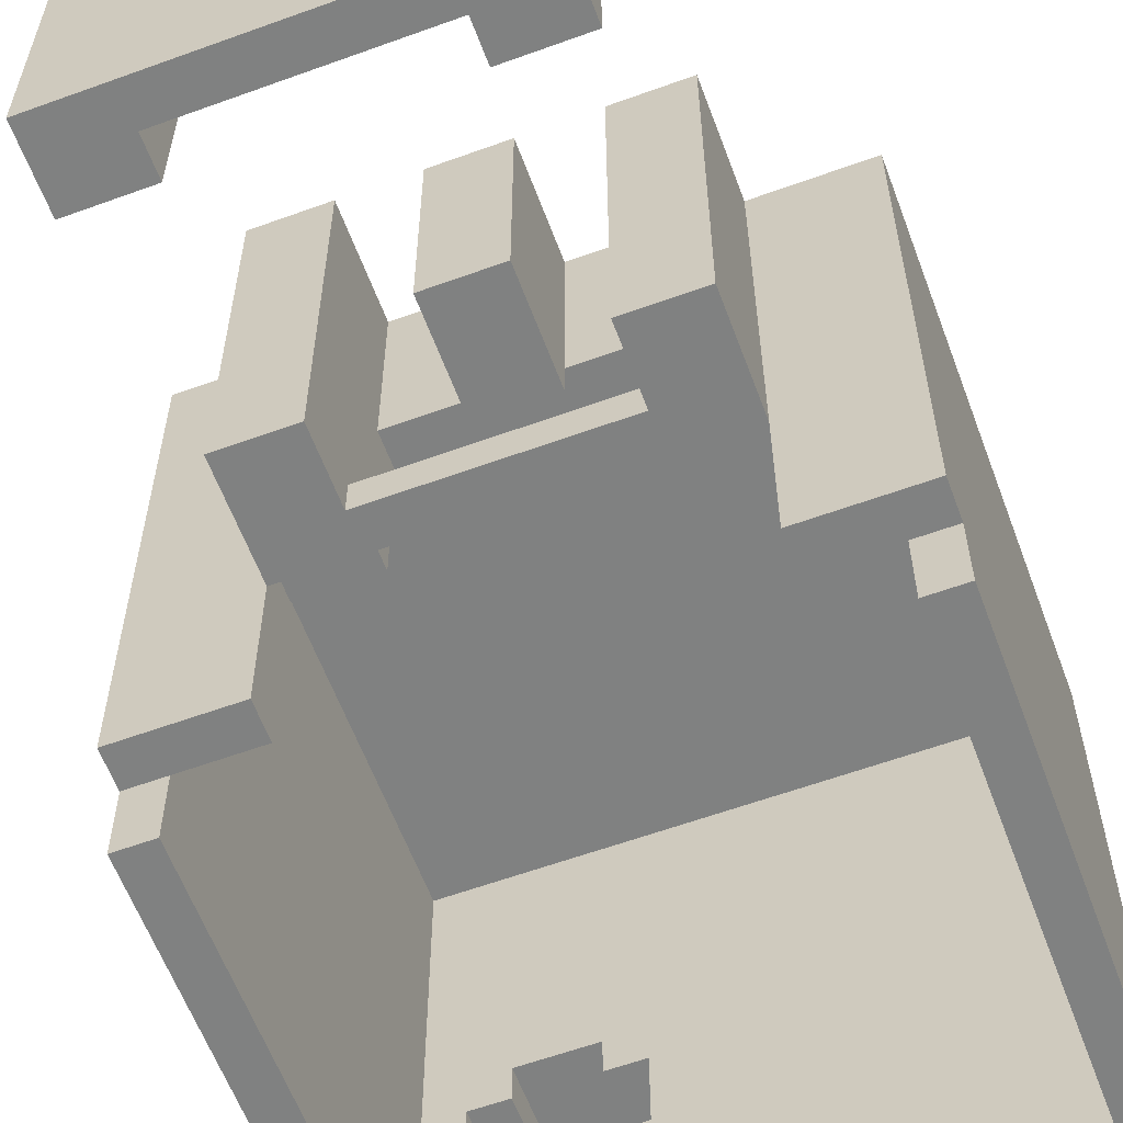
<metadata>
{"format":"obj","ext":"obj","renderer":"f3d","projection":"perspective","resolution":1024,"background":"white","views":[{"elev":-60.3,"azim":20.4,"up":"+Z"}]}
</metadata>
<code>
o
v -1.1 1.1 1.3
v -1.1 1.1 1.2
v -1.1 1.1 -0.1
v -1.1 1.2 1.3
v -1.1 1.2 1.2
v -1.1 1.2 -0.1
v -1.1 1.2 -0.3
v -1.1 1.7 1.3
v -1.1 1.7 1.2
v -1.1 2.1 1.3
v -1.1 2.1 1.2
v -1.1 2.5 1.3
v -1.1 2.5 -0.3
v -0.9 2.5 1.1
v -0.9 2.5 0.3
v -0.9 2.7 1.1
v -0.9 2.7 0.3
v -0.8 0 1.1
v -0.8 0 0.1
v -0.8 0.2 1.1
v -0.8 0.2 0.1
v -0.8 0.8 1.3
v -0.8 0.8 0.3
v -0.8 1.1 1.3
v -0.8 1.1 1.2
v -0.8 1.1 0.3
v -0.7 1.7 1.3
v -0.7 1.7 1.2
v -0.7 1.8 1.3
v -0.7 1.8 1.2
v -0.7 2.4 1.192e-07
v -0.7 2.4 -0.1
v -0.7 2.5 -0.1
v -0.7 2.7 1.192e-07
v -0.7 2.7 -0.1
v -0.6 2.4 0.4
v -0.6 2.4 0.3
v -0.6 2.4 0.1
v -0.6 2.4 1.192e-07
v -0.6 2.7 0.4
v -0.6 2.7 0.3
v -0.6 2.7 0.1
v -0.6 2.7 1.192e-07
v -0.5 1.8 1.3
v -0.5 1.8 1.2
v -0.5 2.1 1.3
v -0.5 2.1 1.2
v -0.5 2.4 0.3
v -0.5 2.4 0.1
v -0.5 2.7 0.3
v -0.5 2.7 0.1
v -0.4 0.1 1.1
v -0.4 0.1 0.4
v -0.4 0.2 1.1
v -0.4 0.2 0.4
v -0.4 0.8 1.3
v -0.4 0.8 0.7
v -0.4 1.1 1.3
v -0.4 1.1 0.8
v -0.4 1.1 0.7
v -0.1 1.4 1.3
v -0.1 1.4 1.2
v -0.1 1.6 1.3
v -0.1 1.6 1.2
v 0 0.1 1.1
v 0 0.1 0.1
v 0 0.2 1.1
v 0 0.2 0.1
v 0 0.8 1.3
v 0 0.8 0.3
v 0 1 0.4
v 0 1 0.3
v 0 1.1 1.3
v 0 1.1 0.8
v 0 1.1 0.4
v 0 1.2 0.8
v 0 1.2 0.4
v 0.2 1.1 0.4
v 0.2 1.1 0.3
v 0.2 1.1 -0.1
v 0.2 1.2 0.4
v 0.2 1.2 -0.1
v 0.4 1.2 1.1
v 0.4 1.2 -0.1
v 0.4 1.2 -0.3
v 0.4 1.6 1.1
v 0.4 1.7 1.3
v 0.4 1.7 1.2
v 0.4 1.7 1.1
v 0.4 2.1 1.3
v 0.4 2.1 1.2
v 0.4 2.1 1.1
v 0.4 2.2 1.1
v 0.4 2.4 1.1
v 0.4 2.4 -0.3
v -1 1.2 1.1
v -1 1.2 -0.1
v -1 1.2 -0.3
v -1 1.6 1.1
v -1 1.7 1.3
v -1 1.7 1.2
v -1 1.7 1.1
v -1 2.1 1.3
v -1 2.1 1.2
v -1 2.1 1.1
v -1 2.2 1.1
v -1 2.4 1.1
v -1 2.4 -0.3
v -0.9 2.4 0.3
v -0.9 2.4 -0.1
v -0.9 2.5 0.3
v -0.9 2.5 -0.1
v -0.8 1.1 0.4
v -0.8 1.1 0.3
v -0.8 1.1 -0.1
v -0.8 1.2 0.4
v -0.8 1.2 -0.1
v -0.8 2.4 0.4
v -0.8 2.4 0.3
v -0.8 2.7 0.4
v -0.8 2.7 0.3
v -0.6 0.1 1.1
v -0.6 0.1 0.1
v -0.6 0.2 1.1
v -0.6 0.2 0.1
v -0.6 0.8 1.3
v -0.6 0.8 0.3
v -0.6 1 0.4
v -0.6 1 0.3
v -0.6 1.1 1.3
v -0.6 1.1 0.8
v -0.6 1.1 0.4
v -0.6 1.2 0.8
v -0.6 1.2 0.4
v -0.5 1.4 1.3
v -0.5 1.4 1.2
v -0.5 1.6 1.3
v -0.5 1.6 1.2
v -0.2 0.1 1.1
v -0.2 0.1 0.4
v -0.2 0.2 1.1
v -0.2 0.2 0.4
v -0.2 0.8 1.3
v -0.2 0.8 0.7
v -0.2 1.1 1.3
v -0.2 1.1 0.8
v -0.2 1.1 0.7
v -0.1 1.8 1.3
v -0.1 1.8 1.2
v -0.1 2.1 1.3
v -0.1 2.1 1.2
v 0.1 1.7 1.3
v 0.1 1.7 1.2
v 0.1 1.8 1.3
v 0.1 1.8 1.2
v 0.2 0 1.1
v 0.2 0 0.1
v 0.2 0.2 1.1
v 0.2 0.2 0.1
v 0.2 0.8 1.3
v 0.2 0.8 0.3
v 0.2 1.1 1.3
v 0.2 1.1 1.2
v 0.2 1.1 0.3
v 0.3 2.5 1.1
v 0.3 2.5 -0.1
v 0.3 2.7 1.1
v 0.3 2.7 -0.1
v 0.5 1.1 1.3
v 0.5 1.1 1.2
v 0.5 1.1 -0.1
v 0.5 1.2 1.3
v 0.5 1.2 1.2
v 0.5 1.2 -0.1
v 0.5 1.2 -0.3
v 0.5 1.7 1.3
v 0.5 1.7 1.2
v 0.5 2.1 1.3
v 0.5 2.1 1.2
v 0.5 2.5 1.3
v 0.5 2.5 -0.3
v -1.1 1.1 1.3
v -1.1 1.2 1.3
v -1.1 1.7 1.3
v -1.1 2.1 1.3
v -1.1 2.5 1.3
v -1 1.1 1.3
v -1 1.2 1.3
v -1 1.3 1.3
v -1 1.6 1.3
v -1 1.7 1.3
v -1 2.1 1.3
v -1 2.2 1.3
v -1 2.3 1.3
v -1 2.4 1.3
v -0.9 1.1 1.3
v -0.9 1.2 1.3
v -0.9 1.3 1.3
v -0.9 2.3 1.3
v -0.9 2.4 1.3
v -0.9 2.5 1.3
v -0.8 0.8 1.3
v -0.8 1.1 1.3
v -0.8 1.2 1.3
v -0.8 2.4 1.3
v -0.8 2.5 1.3
v -0.7 1.6 1.3
v -0.7 1.7 1.3
v -0.7 1.8 1.3
v -0.6 0.8 1.3
v -0.6 1.1 1.3
v -0.5 1.4 1.3
v -0.5 1.6 1.3
v -0.5 1.7 1.3
v -0.5 1.8 1.3
v -0.5 2.1 1.3
v -0.5 2.2 1.3
v -0.5 2.4 1.3
v -0.5 2.5 1.3
v -0.4 0.8 1.3
v -0.4 1.1 1.3
v -0.4 1.8 1.3
v -0.4 2.1 1.3
v -0.4 2.3 1.3
v -0.4 2.4 1.3
v -0.4 2.5 1.3
v -0.2 0.8 1.3
v -0.2 1.1 1.3
v -0.2 1.8 1.3
v -0.2 2.1 1.3
v -0.2 2.3 1.3
v -0.2 2.4 1.3
v -0.2 2.5 1.3
v -0.1 1.4 1.3
v -0.1 1.6 1.3
v -0.1 1.7 1.3
v -0.1 1.8 1.3
v -0.1 2.1 1.3
v -0.1 2.2 1.3
v -0.1 2.4 1.3
v -0.1 2.5 1.3
v 0 0.8 1.3
v 0 1.1 1.3
v 0.1 1.6 1.3
v 0.1 1.7 1.3
v 0.1 1.8 1.3
v 0.2 0.8 1.3
v 0.2 1.1 1.3
v 0.2 1.2 1.3
v 0.2 2.4 1.3
v 0.2 2.5 1.3
v 0.3 1.1 1.3
v 0.3 1.2 1.3
v 0.3 1.3 1.3
v 0.3 2.3 1.3
v 0.3 2.4 1.3
v 0.3 2.5 1.3
v 0.4 1.1 1.3
v 0.4 1.2 1.3
v 0.4 1.3 1.3
v 0.4 1.6 1.3
v 0.4 1.7 1.3
v 0.4 2.1 1.3
v 0.4 2.2 1.3
v 0.4 2.3 1.3
v 0.4 2.4 1.3
v 0.5 1.1 1.3
v 0.5 1.2 1.3
v 0.5 1.7 1.3
v 0.5 2.1 1.3
v 0.5 2.5 1.3
v -1 1.7 1.2
v -1 2.1 1.2
v -0.7 1.7 1.2
v -0.7 1.8 1.2
v -0.5 1.4 1.2
v -0.5 1.6 1.2
v -0.5 1.8 1.2
v -0.5 2.1 1.2
v -0.1 1.4 1.2
v -0.1 1.6 1.2
v -0.1 1.8 1.2
v -0.1 2.1 1.2
v 0.1 1.7 1.2
v 0.1 1.8 1.2
v 0.4 1.7 1.2
v 0.4 2.1 1.2
v -0.9 2.5 1.1
v -0.9 2.7 1.1
v -0.8 0 1.1
v -0.8 0.2 1.1
v -0.7 2.5 1.1
v -0.7 2.6 1.1
v -0.6 0.1 1.1
v -0.6 0.2 1.1
v -0.6 2.5 1.1
v -0.6 2.6 1.1
v -0.5 2.5 1.1
v -0.5 2.6 1.1
v -0.4 0.1 1.1
v -0.4 0.2 1.1
v -0.2 0.1 1.1
v -0.2 0.2 1.1
v -0.1 2.5 1.1
v -0.1 2.6 1.1
v 0 0.1 1.1
v 0 0.2 1.1
v 0 2.5 1.1
v 0 2.6 1.1
v 0.1 2.5 1.1
v 0.1 2.6 1.1
v 0.2 0 1.1
v 0.2 0.2 1.1
v 0.3 2.5 1.1
v 0.3 2.7 1.1
v -0.6 1 0.4
v -0.6 1.1 0.4
v 0 1 0.4
v 0 1.1 0.4
v -0.6 2.4 0.1
v -0.6 2.7 0.1
v -0.5 2.4 0.1
v -0.5 2.7 0.1
v -0.7 2.4 1.192e-07
v -0.7 2.7 1.192e-07
v -0.6 2.4 1.192e-07
v -0.6 2.7 1.192e-07
v -0.9 2.4 -0.1
v -0.9 2.5 -0.1
v -0.7 2.4 -0.1
v -0.7 2.5 -0.1
v -1 1.2 1.1
v -1 1.6 1.1
v -1 1.7 1.1
v -1 2.1 1.1
v -1 2.2 1.1
v -1 2.4 1.1
v -0.7 1.6 1.1
v -0.7 1.7 1.1
v -0.7 1.8 1.1
v -0.5 1.4 1.1
v -0.5 1.6 1.1
v -0.5 1.7 1.1
v -0.5 1.8 1.1
v -0.5 2.1 1.1
v -0.5 2.2 1.1
v -0.4 1.8 1.1
v -0.4 2.1 1.1
v -0.2 1.8 1.1
v -0.2 2.1 1.1
v -0.1 1.4 1.1
v -0.1 1.6 1.1
v -0.1 1.7 1.1
v -0.1 1.8 1.1
v -0.1 2.1 1.1
v -0.1 2.2 1.1
v 0.1 1.6 1.1
v 0.1 1.7 1.1
v 0.1 1.8 1.1
v 0.4 1.2 1.1
v 0.4 1.6 1.1
v 0.4 1.7 1.1
v 0.4 2.1 1.1
v 0.4 2.2 1.1
v 0.4 2.4 1.1
v -0.6 1.1 0.8
v -0.6 1.2 0.8
v -0.4 1.1 0.8
v -0.2 1.1 0.8
v 0 1.1 0.8
v 0 1.2 0.8
v -0.4 0.8 0.7
v -0.4 1.1 0.7
v -0.2 0.8 0.7
v -0.2 1.1 0.7
v -0.8 1.1 0.4
v -0.8 1.2 0.4
v -0.8 2.4 0.4
v -0.8 2.7 0.4
v -0.6 1.1 0.4
v -0.6 1.2 0.4
v -0.6 2.4 0.4
v -0.6 2.7 0.4
v -0.4 0.1 0.4
v -0.4 0.2 0.4
v -0.2 0.1 0.4
v -0.2 0.2 0.4
v 0 1.1 0.4
v 0 1.2 0.4
v 0.2 1.1 0.4
v 0.2 1.2 0.4
v -0.9 2.4 0.3
v -0.9 2.5 0.3
v -0.9 2.7 0.3
v -0.8 0.8 0.3
v -0.8 1.1 0.3
v -0.8 2.4 0.3
v -0.8 2.7 0.3
v -0.6 0.8 0.3
v -0.6 1 0.3
v -0.6 2.4 0.3
v -0.6 2.7 0.3
v -0.5 2.4 0.3
v -0.5 2.7 0.3
v 0 0.8 0.3
v 0 1 0.3
v 0.2 0.8 0.3
v 0.2 1.1 0.3
v -0.8 0 0.1
v -0.8 0.2 0.1
v -0.6 0.1 0.1
v -0.6 0.2 0.1
v 0 0.1 0.1
v 0 0.2 0.1
v 0.2 0 0.1
v 0.2 0.2 0.1
v -1.1 1.1 -0.1
v -1.1 1.2 -0.1
v -1 1.2 -0.1
v -0.8 1.1 -0.1
v -0.8 1.2 -0.1
v -0.7 2.5 -0.1
v -0.7 2.7 -0.1
v 0.2 1.1 -0.1
v 0.2 1.2 -0.1
v 0.3 2.5 -0.1
v 0.3 2.7 -0.1
v 0.4 1.2 -0.1
v 0.5 1.1 -0.1
v 0.5 1.2 -0.1
v -1.1 1.2 -0.3
v -1.1 2.5 -0.3
v -1 1.2 -0.3
v -1 2.4 -0.3
v 0.4 1.2 -0.3
v 0.4 2.4 -0.3
v 0.5 1.2 -0.3
v 0.5 2.5 -0.3
v -0.8 0 1.1
v 0.2 0 1.1
v -0.8 0 0.1
v 0.2 0 0.1
v -0.8 0.8 1.3
v -0.6 0.8 1.3
v -0.4 0.8 1.3
v -0.2 0.8 1.3
v 0 0.8 1.3
v 0.2 0.8 1.3
v -0.4 0.8 0.7
v -0.2 0.8 0.7
v -0.8 0.8 0.3
v -0.6 0.8 0.3
v 0 0.8 0.3
v 0.2 0.8 0.3
v -0.6 1 0.4
v 0 1 0.4
v -0.6 1 0.3
v 0 1 0.3
v -1.1 1.1 1.3
v -1 1.1 1.3
v -0.9 1.1 1.3
v -0.8 1.1 1.3
v -0.6 1.1 1.3
v -0.4 1.1 1.3
v -0.2 1.1 1.3
v 0 1.1 1.3
v 0.2 1.1 1.3
v 0.3 1.1 1.3
v 0.4 1.1 1.3
v 0.5 1.1 1.3
v -1.1 1.1 1.2
v -1 1.1 1.2
v -0.9 1.1 1.2
v -0.8 1.1 1.2
v 0.2 1.1 1.2
v 0.3 1.1 1.2
v 0.4 1.1 1.2
v 0.5 1.1 1.2
v -0.6 1.1 0.8
v -0.4 1.1 0.8
v -0.2 1.1 0.8
v 0 1.1 0.8
v -0.8 1.1 0.3
v 0.2 1.1 0.3
v -1.1 1.1 -0.1
v -0.8 1.1 -0.1
v 0.2 1.1 -0.1
v 0.5 1.1 -0.1
v -1.1 1.2 -0.1
v -1 1.2 -0.1
v 0.4 1.2 -0.1
v 0.5 1.2 -0.1
v -1.1 1.2 -0.3
v -1 1.2 -0.3
v 0.4 1.2 -0.3
v 0.5 1.2 -0.3
v -0.5 1.6 1.3
v -0.1 1.6 1.3
v -0.5 1.6 1.2
v -0.1 1.6 1.2
v -1 2.1 1.3
v -0.5 2.1 1.3
v -0.1 2.1 1.3
v 0.4 2.1 1.3
v -1 2.1 1.2
v -0.5 2.1 1.2
v -0.1 2.1 1.2
v 0.4 2.1 1.2
v -1 2.4 1.1
v 0.4 2.4 1.1
v -0.8 2.4 0.4
v -0.6 2.4 0.4
v -0.9 2.4 0.3
v -0.8 2.4 0.3
v -0.6 2.4 0.3
v -0.5 2.4 0.3
v -0.6 2.4 0.1
v -0.5 2.4 0.1
v -0.7 2.4 1.192e-07
v -0.6 2.4 1.192e-07
v -0.9 2.4 -0.1
v -0.7 2.4 -0.1
v -1 2.4 -0.3
v 0.4 2.4 -0.3
v -0.6 0.1 1.1
v -0.4 0.1 1.1
v -0.2 0.1 1.1
v 0 0.1 1.1
v -0.4 0.1 0.4
v -0.2 0.1 0.4
v -0.6 0.1 0.1
v 0 0.1 0.1
v -0.8 0.2 1.1
v -0.6 0.2 1.1
v -0.4 0.2 1.1
v -0.2 0.2 1.1
v 0 0.2 1.1
v 0.2 0.2 1.1
v -0.4 0.2 0.4
v -0.2 0.2 0.4
v -0.8 0.2 0.1
v -0.6 0.2 0.1
v 0 0.2 0.1
v 0.2 0.2 0.1
v -0.4 1.1 0.8
v -0.2 1.1 0.8
v -0.4 1.1 0.7
v -0.2 1.1 0.7
v -0.8 1.1 0.4
v -0.6 1.1 0.4
v 0 1.1 0.4
v 0.2 1.1 0.4
v -0.8 1.1 0.3
v 0.2 1.1 0.3
v -1 1.2 1.1
v 0.4 1.2 1.1
v -0.6 1.2 0.8
v 0 1.2 0.8
v -0.8 1.2 0.4
v -0.6 1.2 0.4
v 0 1.2 0.4
v 0.2 1.2 0.4
v -1 1.2 -0.1
v -0.8 1.2 -0.1
v 0.2 1.2 -0.1
v 0.4 1.2 -0.1
v -0.5 1.4 1.3
v -0.1 1.4 1.3
v -0.5 1.4 1.2
v -0.1 1.4 1.2
v -1 1.7 1.3
v -0.7 1.7 1.3
v 0.1 1.7 1.3
v 0.4 1.7 1.3
v -1 1.7 1.2
v -0.7 1.7 1.2
v 0.1 1.7 1.2
v 0.4 1.7 1.2
v -0.7 1.8 1.3
v -0.5 1.8 1.3
v -0.1 1.8 1.3
v 0.1 1.8 1.3
v -0.7 1.8 1.2
v -0.5 1.8 1.2
v -0.1 1.8 1.2
v 0.1 1.8 1.2
v -1.1 2.5 1.3
v -0.9 2.5 1.3
v -0.8 2.5 1.3
v -0.5 2.5 1.3
v -0.4 2.5 1.3
v -0.2 2.5 1.3
v -0.1 2.5 1.3
v 0.2 2.5 1.3
v 0.3 2.5 1.3
v 0.5 2.5 1.3
v -0.9 2.5 1.2
v -0.8 2.5 1.2
v -0.5 2.5 1.2
v -0.4 2.5 1.2
v -0.2 2.5 1.2
v -0.1 2.5 1.2
v 0.2 2.5 1.2
v 0.3 2.5 1.2
v -0.9 2.5 1.1
v -0.7 2.5 1.1
v -0.6 2.5 1.1
v -0.5 2.5 1.1
v -0.1 2.5 1.1
v 0 2.5 1.1
v 0.1 2.5 1.1
v 0.3 2.5 1.1
v -0.9 2.5 0.3
v -0.9 2.5 -0.1
v -0.7 2.5 -0.1
v 0.3 2.5 -0.1
v -1.1 2.5 -0.3
v 0.5 2.5 -0.3
v -0.9 2.7 1.1
v 0.3 2.7 1.1
v -0.8 2.7 0.4
v -0.6 2.7 0.4
v -0.9 2.7 0.3
v -0.8 2.7 0.3
v -0.6 2.7 0.3
v -0.5 2.7 0.3
v -0.6 2.7 0.1
v -0.5 2.7 0.1
v -0.7 2.7 1.192e-07
v -0.6 2.7 1.192e-07
v -0.7 2.7 -0.1
v 0.3 2.7 -0.1
f 4 2 1
f 5 3 2
f 5 2 4
f 6 3 5
f 8 5 4
f 8 7 6
f 8 6 5
f 9 7 8
f 10 9 8
f 11 7 9
f 11 9 10
f 12 11 10
f 13 7 11
f 13 11 12
f 16 15 14
f 17 15 16
f 20 19 18
f 21 19 20
f 24 23 22
f 25 23 24
f 26 23 25
f 29 28 27
f 30 28 29
f 33 32 31
f 34 33 31
f 35 33 34
f 40 37 36
f 41 37 40
f 42 39 38
f 43 39 42
f 46 45 44
f 47 45 46
f 50 49 48
f 51 49 50
f 54 53 52
f 55 53 54
f 58 57 56
f 59 57 58
f 60 57 59
f 63 62 61
f 64 62 63
f 67 66 65
f 68 66 67
f 71 70 69
f 72 70 71
f 73 71 69
f 74 71 73
f 75 71 74
f 76 75 74
f 77 75 76
f 81 79 78
f 81 80 79
f 82 80 81
f 86 84 83
f 86 85 84
f 89 85 86
f 90 88 87
f 91 88 90
f 92 85 89
f 93 85 92
f 94 85 93
f 95 85 94
f 96 97 99
f 97 98 99
f 99 98 102
f 100 101 103
f 103 101 104
f 102 98 105
f 105 98 106
f 106 98 107
f 107 98 108
f 109 110 111
f 111 110 112
f 113 114 116
f 114 115 116
f 116 115 117
f 118 119 120
f 120 119 121
f 122 123 124
f 124 123 125
f 126 127 128
f 128 127 129
f 126 128 130
f 130 128 131
f 131 128 132
f 131 132 133
f 133 132 134
f 135 136 137
f 137 136 138
f 139 140 141
f 141 140 142
f 143 144 145
f 145 144 146
f 146 144 147
f 148 149 150
f 150 149 151
f 152 153 154
f 154 153 155
f 156 157 158
f 158 157 159
f 160 161 162
f 162 161 163
f 163 161 164
f 165 166 167
f 167 166 168
f 169 170 172
f 170 171 173
f 172 170 173
f 173 171 174
f 172 173 176
f 174 175 176
f 173 174 176
f 176 175 177
f 176 177 178
f 177 175 179
f 178 177 179
f 178 179 180
f 179 175 181
f 180 179 181
f 187 183 182
f 188 184 183
f 188 183 187
f 189 184 188
f 190 184 189
f 191 185 184
f 191 184 190
f 192 186 185
f 192 185 191
f 193 186 192
f 194 186 193
f 195 186 194
f 196 188 187
f 197 189 188
f 197 188 196
f 198 190 189
f 198 189 197
f 199 195 194
f 199 194 193
f 200 186 195
f 200 195 199
f 201 186 200
f 203 197 196
f 204 198 197
f 204 197 203
f 205 200 199
f 205 201 200
f 206 201 205
f 207 191 190
f 207 190 198
f 207 203 202
f 207 198 204
f 207 204 203
f 208 191 207
f 210 207 202
f 210 208 207
f 211 208 210
f 212 208 211
f 213 208 212
f 214 209 208
f 214 208 213
f 215 209 214
f 216 193 192
f 217 199 193
f 217 206 205
f 217 193 216
f 217 205 199
f 218 206 217
f 219 206 218
f 221 212 211
f 222 216 215
f 222 215 214
f 222 214 213
f 223 217 216
f 223 216 222
f 223 218 217
f 224 218 223
f 225 219 218
f 225 218 224
f 226 219 225
f 227 221 220
f 228 212 221
f 228 221 227
f 229 224 223
f 229 222 213
f 229 223 222
f 230 224 229
f 231 225 224
f 231 224 230
f 232 226 225
f 232 225 231
f 233 226 232
f 234 212 228
f 235 229 213
f 236 229 235
f 237 230 229
f 237 229 236
f 238 231 230
f 238 230 237
f 238 232 231
f 239 232 238
f 240 233 232
f 240 232 239
f 241 233 240
f 243 236 235
f 243 234 228
f 243 235 234
f 244 236 243
f 244 243 242
f 245 237 236
f 245 236 244
f 246 237 245
f 247 244 242
f 248 244 247
f 249 244 248
f 250 241 240
f 250 240 239
f 251 241 250
f 252 249 248
f 253 244 249
f 253 249 252
f 254 244 253
f 255 250 239
f 256 251 250
f 256 250 255
f 257 251 256
f 258 253 252
f 259 254 253
f 259 253 258
f 260 244 254
f 260 254 259
f 261 245 244
f 261 244 260
f 262 245 261
f 263 239 238
f 264 255 239
f 264 239 263
f 265 256 255
f 265 255 264
f 266 257 256
f 266 256 265
f 267 259 258
f 268 262 261
f 268 259 267
f 268 260 259
f 268 261 260
f 269 263 262
f 269 262 268
f 270 266 265
f 270 263 269
f 270 264 263
f 270 265 264
f 271 257 266
f 271 266 270
f 274 273 272
f 275 273 274
f 278 273 275
f 279 273 278
f 280 277 276
f 281 277 280
f 285 283 282
f 286 285 284
f 287 283 285
f 287 285 286
f 292 289 288
f 293 289 292
f 294 291 290
f 295 291 294
f 296 293 292
f 297 289 293
f 297 293 296
f 298 297 296
f 299 289 297
f 299 297 298
f 300 294 290
f 302 300 290
f 302 301 300
f 303 301 302
f 304 299 298
f 305 289 299
f 305 299 304
f 306 302 290
f 308 305 304
f 309 289 305
f 309 305 308
f 310 309 308
f 311 289 309
f 311 309 310
f 312 307 306
f 312 306 290
f 313 307 312
f 314 311 310
f 315 289 311
f 315 311 314
f 318 317 316
f 319 317 318
f 322 321 320
f 323 321 322
f 326 325 324
f 327 325 326
f 330 329 328
f 331 329 330
f 332 333 338
f 333 334 338
f 334 335 339
f 338 334 339
f 339 335 340
f 332 338 341
f 338 339 341
f 341 339 342
f 339 340 343
f 342 339 343
f 340 335 344
f 343 340 344
f 335 336 345
f 344 335 345
f 336 337 346
f 345 336 346
f 344 345 347
f 343 344 347
f 342 343 347
f 345 346 348
f 347 345 348
f 342 347 349
f 347 348 349
f 348 346 350
f 349 348 350
f 332 341 351
f 341 342 351
f 342 349 352
f 351 342 352
f 352 349 353
f 349 350 354
f 353 349 354
f 350 346 355
f 354 350 355
f 346 337 356
f 355 346 356
f 352 353 357
f 351 352 357
f 353 354 358
f 357 353 358
f 354 355 359
f 358 354 359
f 332 351 360
f 351 357 360
f 357 358 361
f 360 357 361
f 358 359 362
f 361 358 362
f 359 355 363
f 362 359 363
f 355 356 363
f 356 337 364
f 363 356 364
f 364 337 365
f 366 367 368
f 368 367 369
f 369 367 370
f 370 367 371
f 372 373 374
f 374 373 375
f 376 377 380
f 380 377 381
f 378 379 382
f 382 379 383
f 384 385 386
f 386 385 387
f 388 389 390
f 390 389 391
f 392 393 397
f 393 394 397
f 397 394 398
f 395 396 399
f 399 396 400
f 401 402 403
f 403 402 404
f 400 396 406
f 405 406 407
f 406 396 408
f 407 406 408
f 409 410 411
f 411 410 412
f 409 411 413
f 409 413 415
f 413 414 415
f 415 414 416
f 417 418 419
f 417 419 420
f 420 419 421
f 422 423 426
f 426 423 427
f 424 425 428
f 424 428 429
f 429 428 430
f 431 432 433
f 433 432 434
f 434 432 436
f 435 436 437
f 436 432 438
f 437 436 438
f 441 440 439
f 442 440 441
f 449 446 445
f 450 446 449
f 451 444 443
f 452 444 451
f 453 448 447
f 454 448 453
f 457 456 455
f 458 456 457
f 471 460 459
f 472 461 460
f 472 460 471
f 473 462 461
f 473 461 472
f 474 462 473
f 475 468 467
f 476 469 468
f 476 468 475
f 477 470 469
f 477 469 476
f 478 470 477
f 479 464 463
f 480 464 479
f 481 466 465
f 482 466 481
f 483 472 471
f 483 474 473
f 483 473 472
f 484 476 475
f 484 477 476
f 484 478 477
f 485 483 471
f 486 483 485
f 487 478 484
f 488 478 487
f 493 490 489
f 494 490 493
f 495 492 491
f 496 492 495
f 499 498 497
f 500 498 499
f 505 502 501
f 506 502 505
f 507 504 503
f 508 504 507
f 511 510 509
f 512 510 511
f 513 511 509
f 514 511 513
f 515 510 512
f 516 510 515
f 518 510 516
f 520 518 517
f 521 513 509
f 522 520 519
f 523 521 509
f 523 522 521
f 524 520 522
f 524 522 523
f 524 510 518
f 524 518 520
f 525 526 529
f 527 528 530
f 525 529 531
f 529 530 531
f 530 528 532
f 531 530 532
f 535 536 539
f 539 536 540
f 533 534 541
f 541 534 542
f 537 538 543
f 543 538 544
f 545 546 547
f 547 546 548
f 549 550 553
f 551 552 553
f 550 551 553
f 553 552 554
f 555 556 557
f 557 556 558
f 555 557 559
f 559 557 560
f 558 556 561
f 561 556 562
f 555 559 563
f 563 559 564
f 562 556 565
f 565 556 566
f 567 568 569
f 569 568 570
f 571 572 575
f 575 572 576
f 573 574 577
f 577 574 578
f 579 580 583
f 583 580 584
f 581 582 585
f 585 582 586
f 587 588 597
f 588 589 597
f 589 590 598
f 597 589 598
f 590 591 599
f 598 590 599
f 591 592 600
f 599 591 600
f 592 593 601
f 600 592 601
f 593 594 602
f 601 593 602
f 594 595 603
f 602 594 603
f 595 596 604
f 603 595 604
f 602 603 605
f 601 602 605
f 603 604 605
f 600 601 605
f 599 600 605
f 598 599 605
f 597 598 605
f 587 597 605
f 605 604 606
f 606 604 607
f 607 604 608
f 608 604 609
f 609 604 610
f 610 604 611
f 604 596 612
f 611 604 612
f 587 605 613
f 587 613 614
f 612 596 616
f 614 615 617
f 615 616 617
f 587 614 617
f 616 596 618
f 617 616 618
f 619 620 621
f 621 620 622
f 619 621 623
f 623 621 624
f 622 620 625
f 625 620 626
f 626 620 628
f 627 628 630
f 629 630 631
f 628 620 632
f 631 630 632
f 630 628 632

</code>
